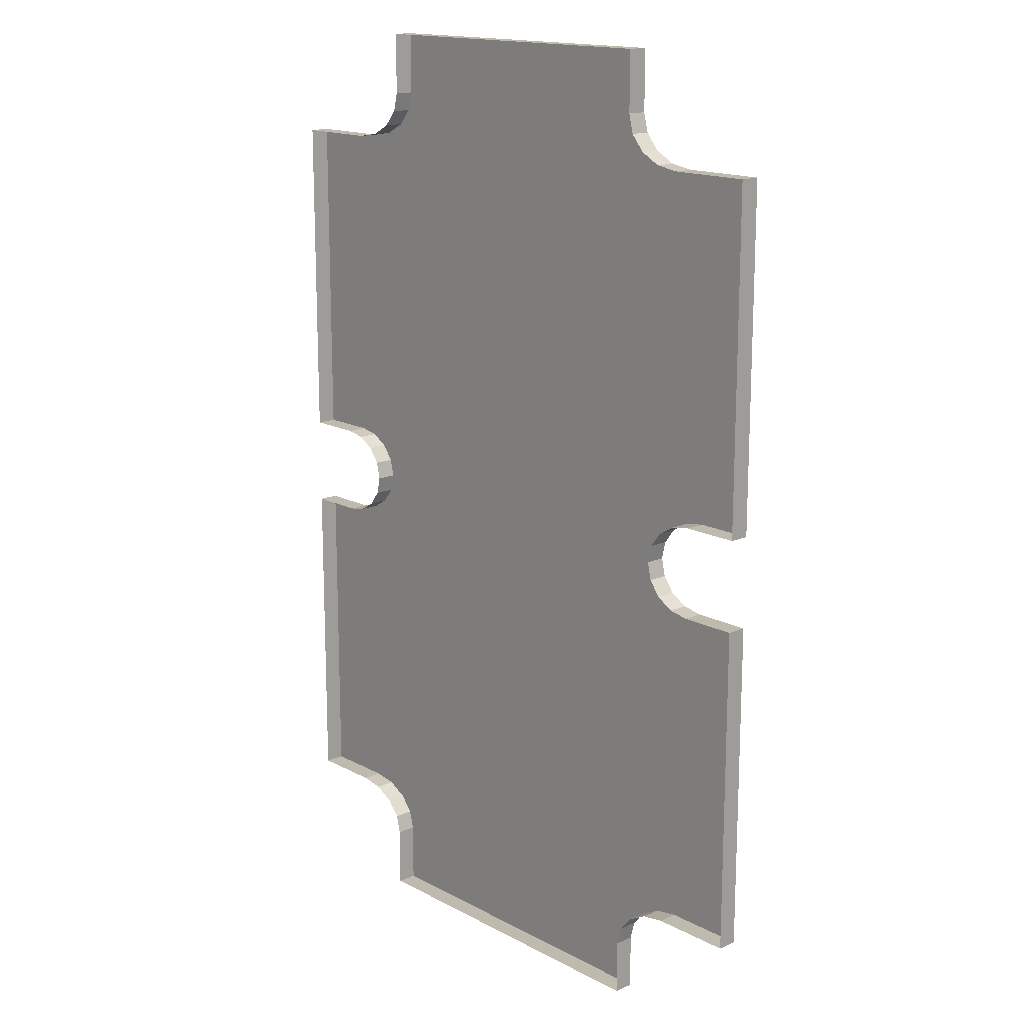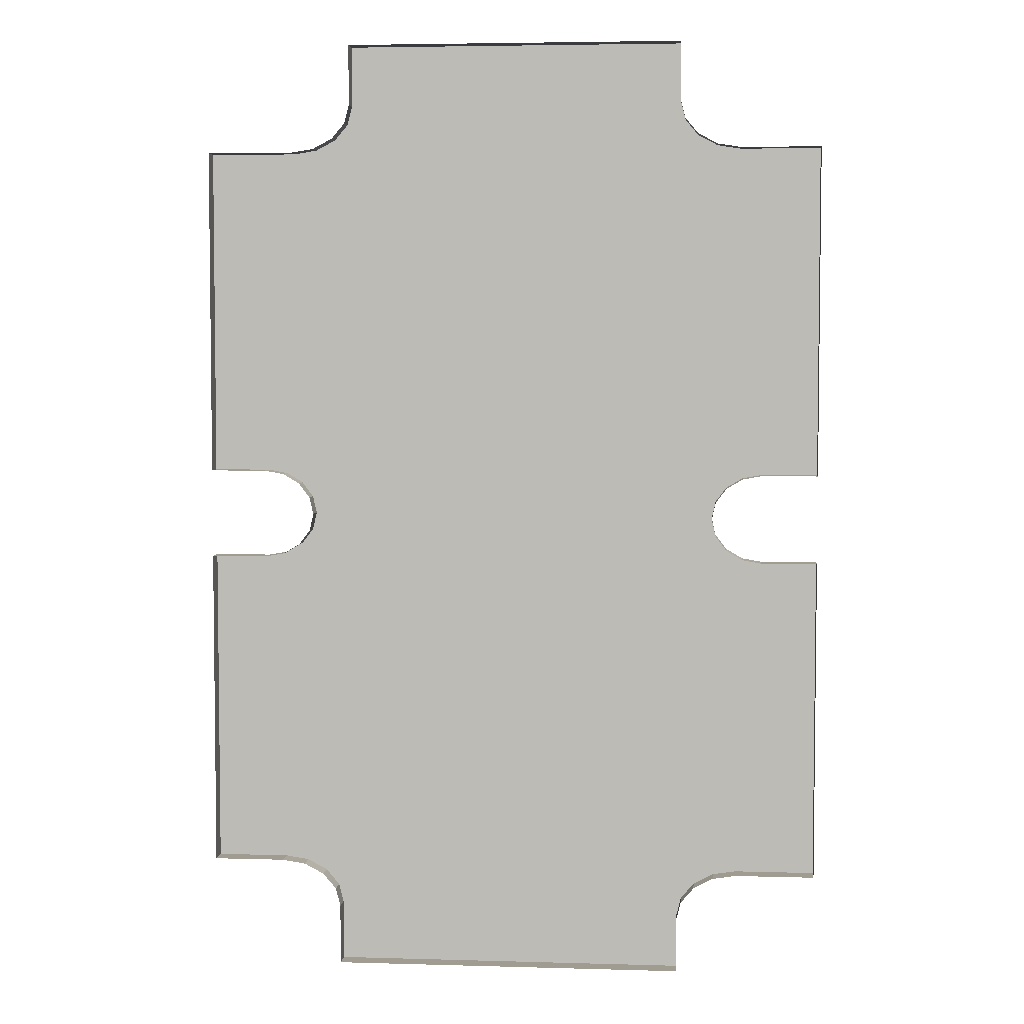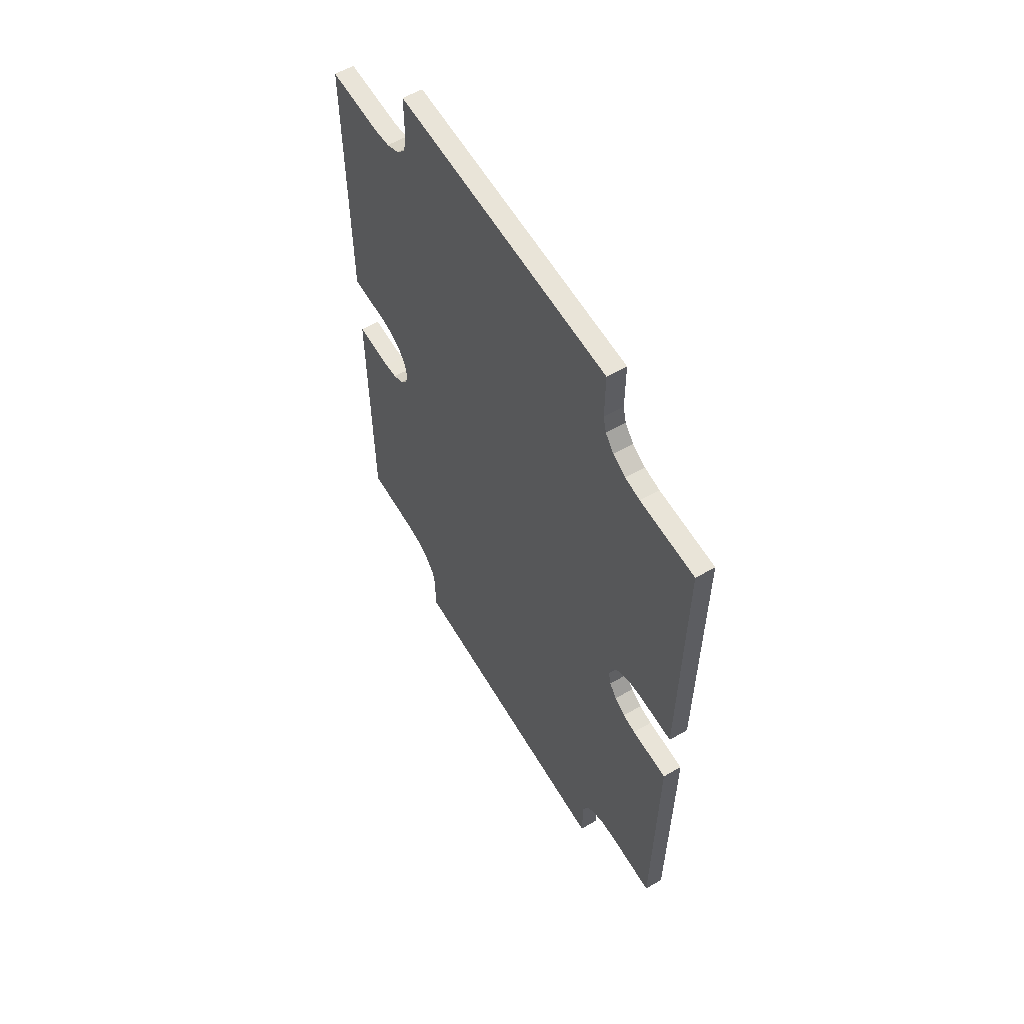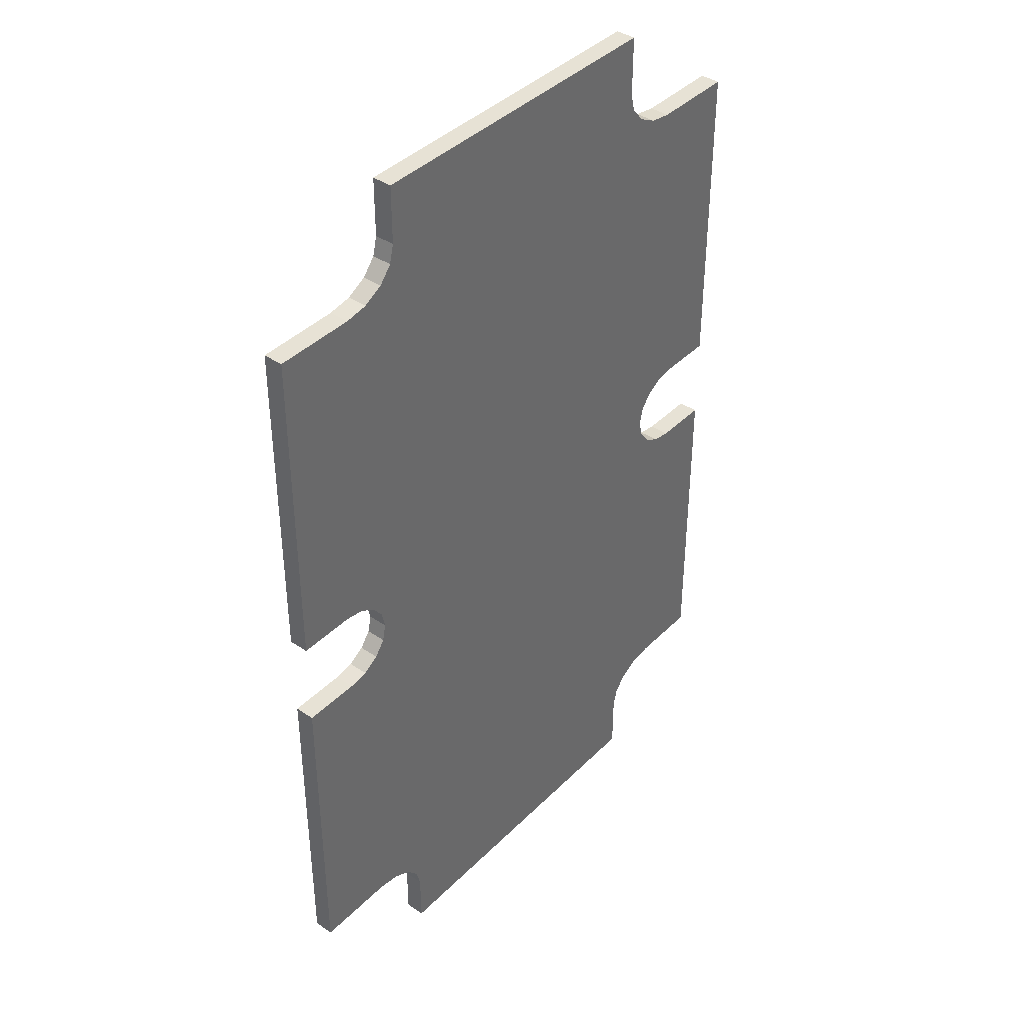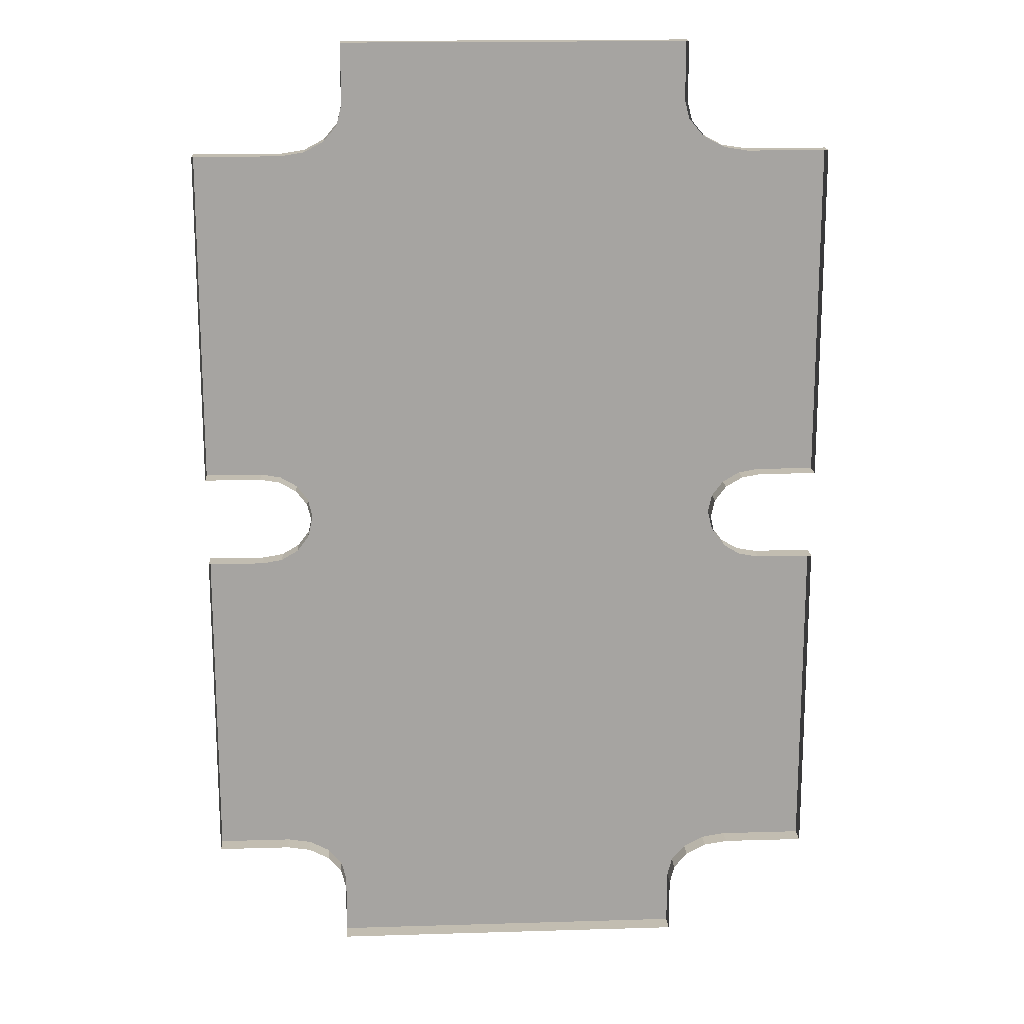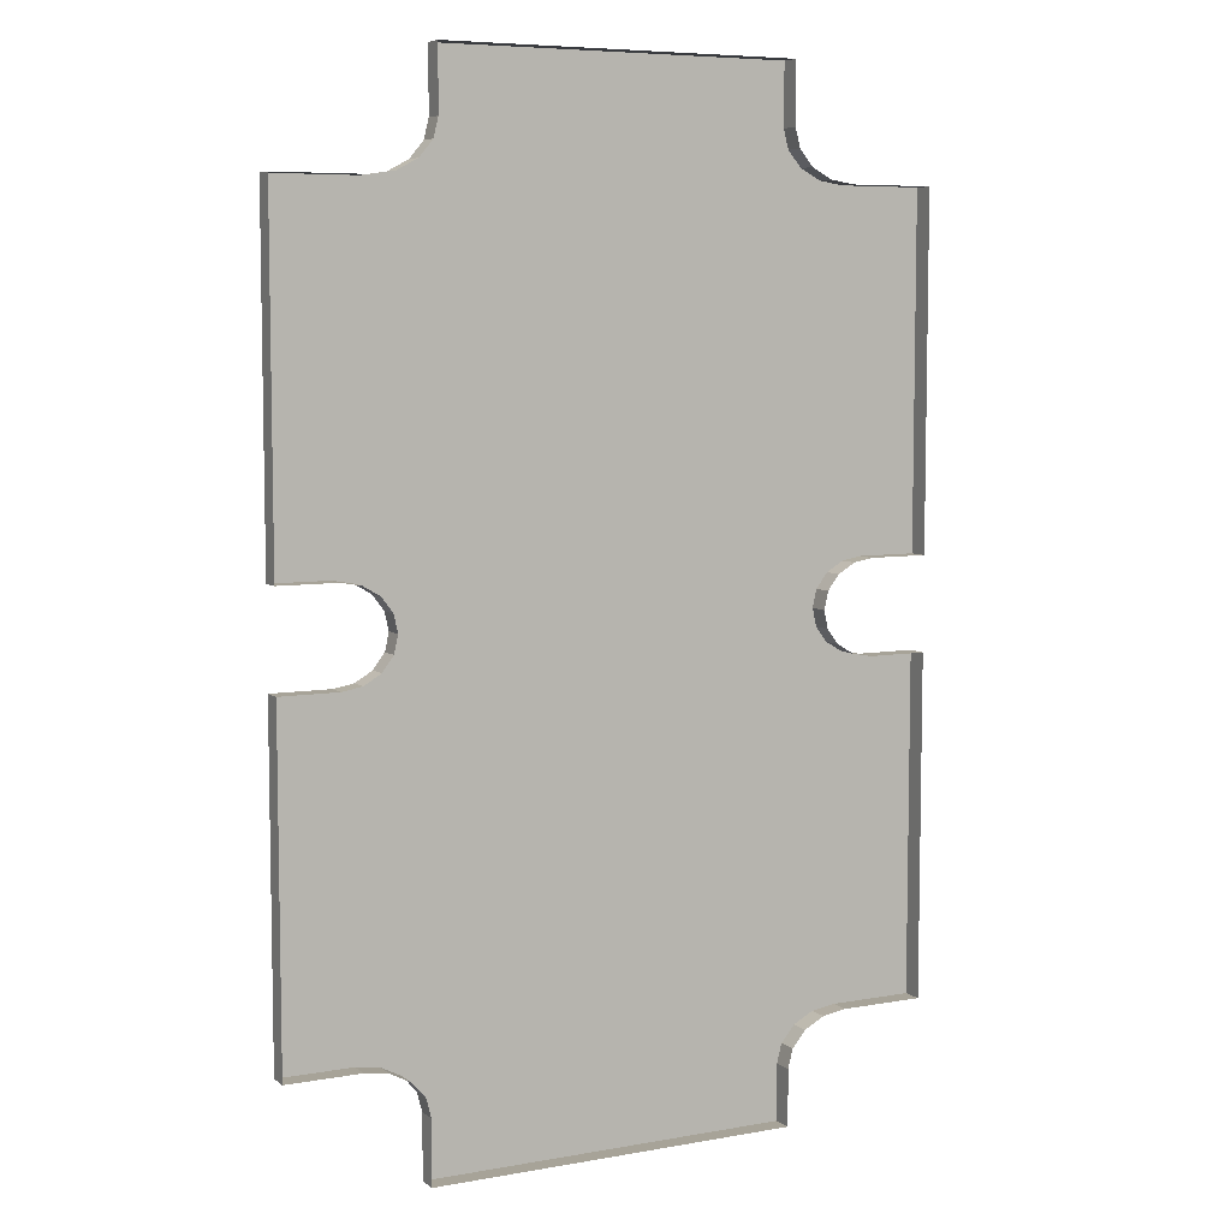
<metadata>
{"format":"obj","ext":"obj","renderer":"f3d","projection":"perspective","resolution":1024,"background":"white","views":[{"elev":15.7,"azim":47.8,"up":"+Z"},{"elev":4.5,"azim":5.3,"up":"+Z"},{"elev":60.1,"azim":-120.5,"up":"+Z"},{"elev":40.3,"azim":129.7,"up":"+Z"},{"elev":16.8,"azim":-3.5,"up":"+Z"},{"elev":6.8,"azim":-27.7,"up":"+Z"}]}
</metadata>
<code>
v 8.778 1 -24.36
v 8.778 -0 -24.36
v -9.219 -0 -24.36
v -9.219 1 -24.36
v 8.778 1 -21.59
v 8.778 -0 -21.59
v 15.97 1 -19.14
v 15.97 -0 -19.14
v 11.88 -0 -19.14
v 11.88 1 -19.14
v 9.014 1 -20.65
v 9.014 -0 -20.65
v 9.686 1 -19.86
v 9.686 -0 -19.86
v 10.69 1 -19.33
v 10.69 -0 -19.33
v -15.97 1 18.84
v -15.97 1 2.142
v -15.97 0 2.142
v -15.97 0 18.84
v -12.32 1 -18.82
v -12.32 -0 -18.82
v -15.97 -0 -18.82
v -15.97 1 -18.82
v -9.219 1 -21.26
v -9.219 -0 -21.26
v -11.13 1 -19.01
v -11.13 -0 -19.01
v -10.13 1 -19.54
v -10.13 -0 -19.54
v -9.455 1 -20.33
v -9.455 -0 -20.33
v -15.97 1 -2.427
v -15.97 -0 -2.427
v -13.13 -0 -2.427
v -13.13 1 -2.427
v 15.97 1 -2.569
v 15.97 -0 -2.569
v -13.13 1 2.142
v -13.13 0 2.142
v -12.14 1 1.968
v -12.14 0 1.968
v -11.3 1 1.473
v -11.3 0 1.473
v -10.74 1 0.732
v -10.74 0 0.732
v -10.54 1 -0.1422
v -10.54 -0 -0.1422
v -10.74 1 -1.016
v -10.74 -0 -1.016
v -11.3 1 -1.758
v -11.3 -0 -1.758
v -12.14 1 -2.253
v -12.14 -0 -2.253
v 15.97 1 2
v 15.97 0 2
v 13.1 0 2
v 13.1 1 2
v 13.1 1 -2.569
v 13.1 -0 -2.569
v 12.11 1 -2.395
v 12.11 -0 -2.395
v 11.27 1 -1.9
v 11.27 -0 -1.9
v 10.71 1 -1.159
v 10.71 -0 -1.159
v 10.51 1 -0.2844
v 10.51 -0 -0.2844
v 10.71 1 0.5899
v 10.71 0 0.5899
v 11.27 1 1.331
v 11.27 0 1.331
v 12.11 1 1.826
v 12.11 0 1.826
v 15.97 1 18.94
v 15.97 0 18.94
v 11.87 1 18.94
v 11.87 0 18.94
v 8.767 1 21.38
v 8.767 1 24.36
v 8.767 0 24.36
v 8.767 0 21.38
v 10.68 1 19.13
v 10.68 0 19.13
v 9.676 1 19.66
v 9.676 0 19.66
v 9.003 1 20.45
v 9.003 0 20.45
v -8.509 1 24.36
v -8.509 0 24.36
v -11.61 1 18.84
v -10.42 1 19.02
v -9.416 1 19.55
v -8.745 1 20.35
v -8.509 1 21.28
v -8.509 0 21.28
v -11.61 0 18.84
v -8.745 0 20.35
v -9.416 0 19.55
v -10.42 0 19.02
f 1 2 3
f 1 3 4
f 1 5 6
f 1 6 2
f 7 8 9
f 7 9 10
f 5 11 12
f 5 12 6
f 13 14 12
f 13 12 11
f 15 16 14
f 15 14 13
f 10 9 16
f 10 16 15
f 17 18 19
f 17 19 20
f 21 22 23
f 21 23 24
f 25 4 3
f 25 3 26
f 27 28 22
f 27 22 21
f 29 30 28
f 29 28 27
f 31 32 30
f 31 30 29
f 31 25 26
f 31 26 32
f 33 24 23
f 33 23 34
f 35 36 33
f 35 33 34
f 7 37 38
f 7 38 8
f 39 40 19
f 39 19 18
f 41 42 40
f 41 40 39
f 43 44 42
f 43 42 41
f 45 46 44
f 45 44 43
f 45 47 48
f 45 48 46
f 47 49 50
f 47 50 48
f 50 49 51
f 50 51 52
f 52 51 53
f 52 53 54
f 54 53 36
f 54 36 35
f 55 56 57
f 55 57 58
f 38 37 59
f 38 59 60
f 60 59 61
f 60 61 62
f 62 61 63
f 62 63 64
f 64 63 65
f 64 65 66
f 65 67 68
f 65 68 66
f 67 69 70
f 67 70 68
f 71 72 70
f 71 70 69
f 73 74 72
f 73 72 71
f 58 57 74
f 58 74 73
f 55 75 76
f 55 76 56
f 76 75 77
f 76 77 78
f 79 80 81
f 79 81 82
f 78 77 83
f 78 83 84
f 84 83 85
f 84 85 86
f 86 85 87
f 86 87 88
f 87 79 82
f 87 82 88
f 81 80 89
f 81 89 90
f 59 24 33
f 59 33 36
f 59 36 61
f 61 36 53
f 61 53 63
f 63 53 51
f 63 51 65
f 65 51 49
f 65 49 67
f 67 49 47
f 67 47 69
f 69 47 45
f 69 45 71
f 71 45 43
f 71 43 73
f 73 43 41
f 73 41 58
f 58 41 39
f 55 58 39
f 39 18 17
f 55 39 17
f 55 17 91
f 55 91 75
f 75 91 77
f 77 91 92
f 77 92 83
f 83 92 93
f 83 93 85
f 85 93 94
f 85 94 87
f 87 94 95
f 87 95 79
f 79 95 89
f 79 89 80
f 7 10 27
f 7 27 21
f 21 24 59
f 7 21 59
f 7 59 37
f 1 4 5
f 5 4 25
f 5 25 11
f 11 25 31
f 11 31 13
f 13 31 29
f 13 29 15
f 15 29 10
f 10 29 27
f 89 95 96
f 89 96 90
f 97 91 17
f 97 17 20
f 95 94 98
f 95 98 96
f 98 94 93
f 98 93 99
f 99 93 92
f 99 92 100
f 100 92 91
f 100 91 97

</code>
